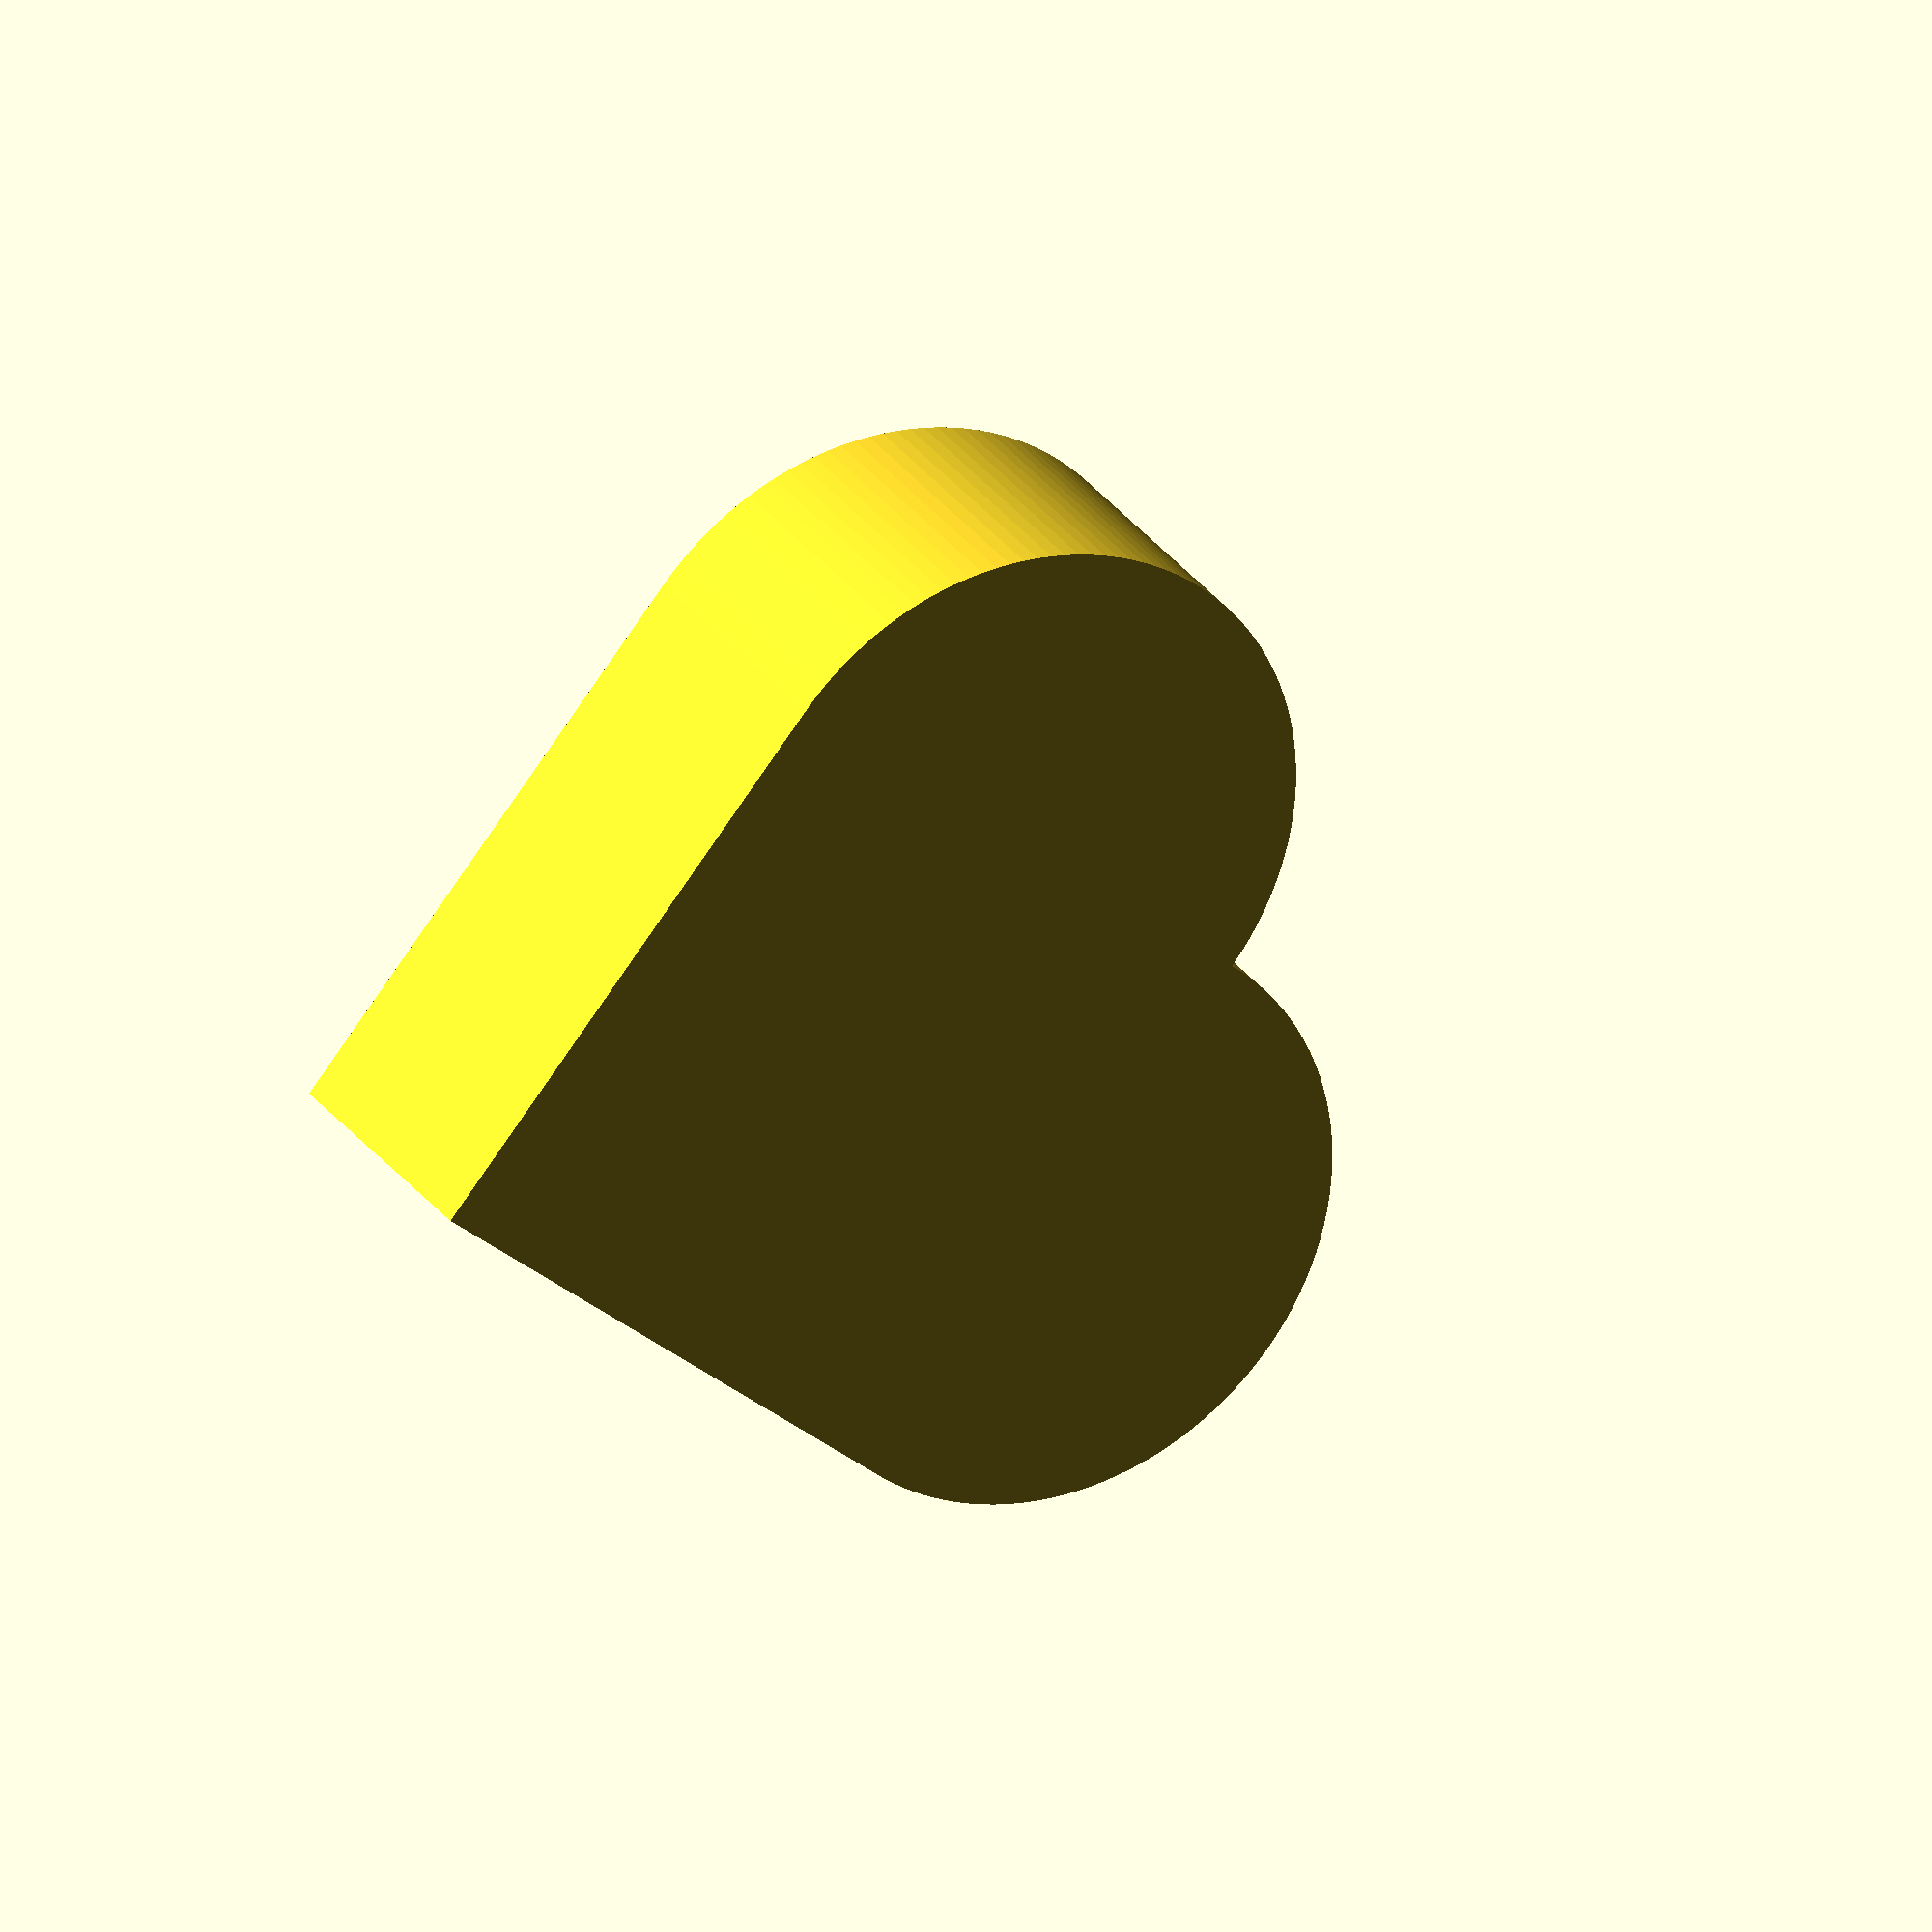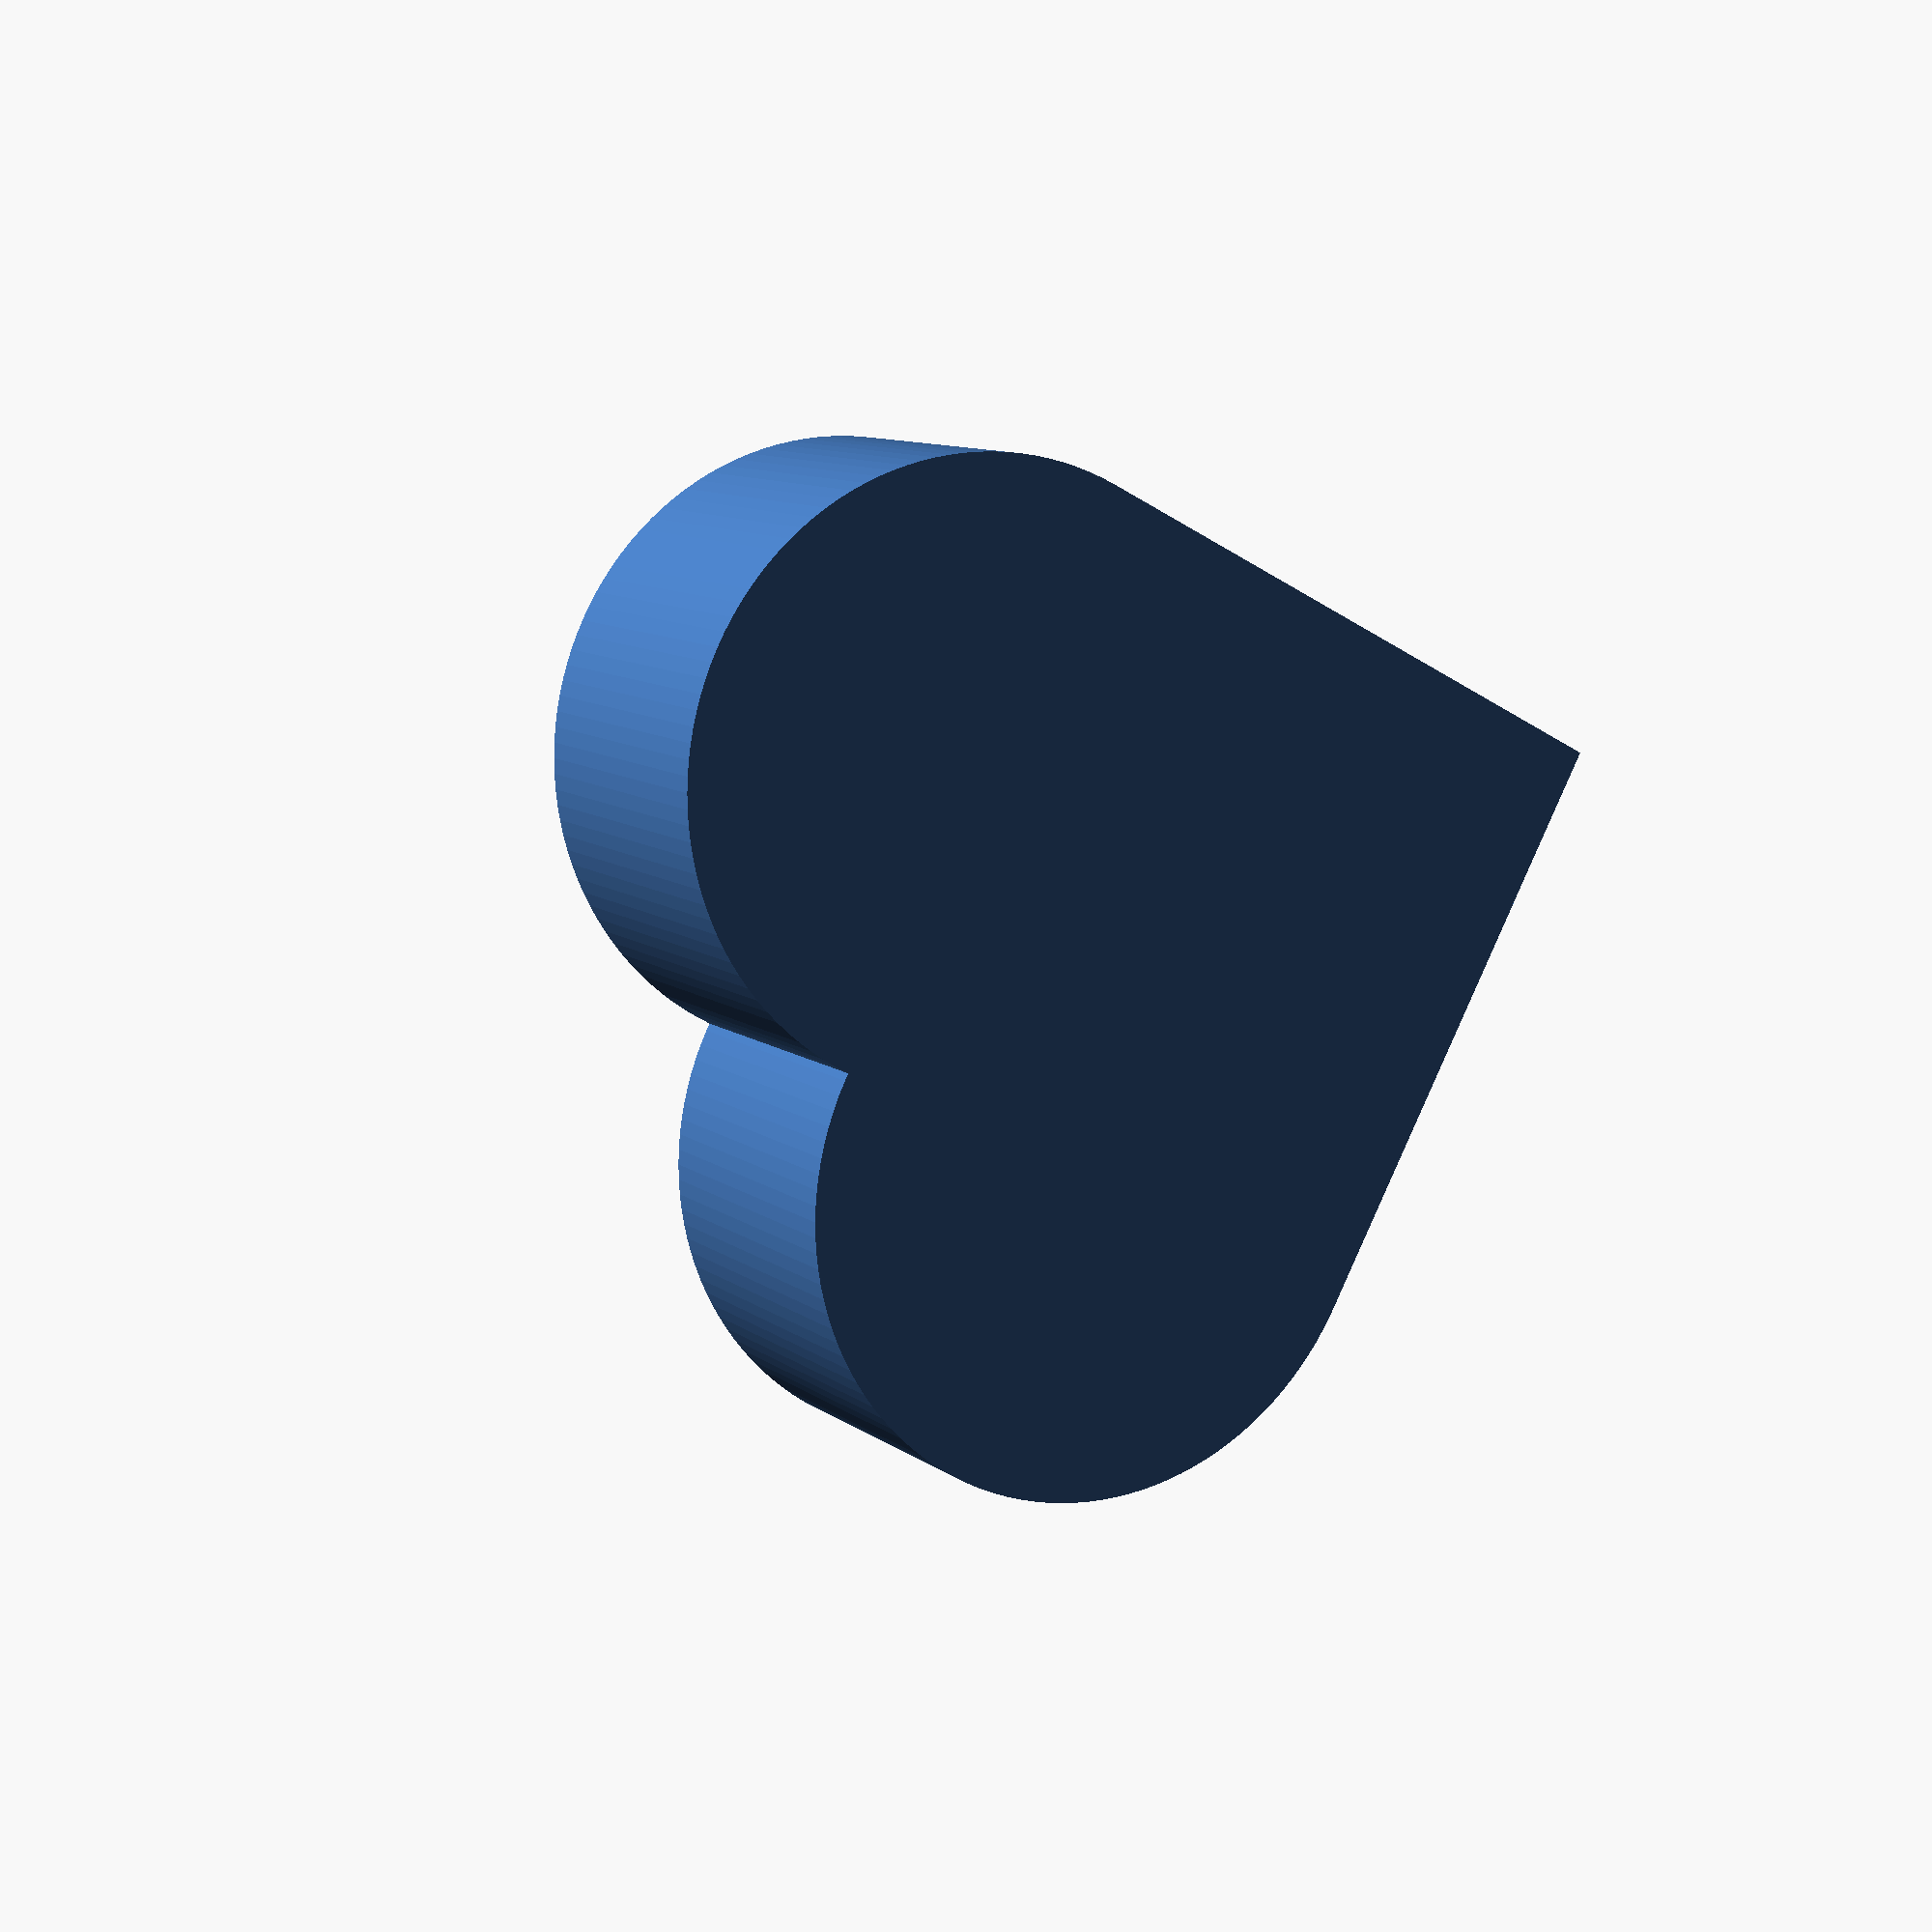
<openscad>
$fa=1;
$fs=0.5;

function heart_coordinates(t) = [16*pow(sin(t),3), 13*cos(t) - 5*cos(2*t) - 2*cos(3*t) - cos(4*t)];

//function heart_coords2(t) = [(pow(

module heart(h=10) {   
    n=500;
    step=360/n;
    points=[for(t=[0:step:359.999]) heart_coordinates(t) ];
    linear_extrude(height=h)
        polygon(points);
}
module heart_emoji(h=10) {
    linear_extrude(h)
        text("\u2665",size=30);
}

module heart_box() {
    difference() {
        heart();
        #translate([0,0,2])
            scale([0.8,0.8,1])
                heart();
        translate([0,0,9])
            scale([0.9,0.9,1])
                heart();
        
    }
}

module heart_lid() {
    translate([0,0,3])
        rotate([180,0,180])
            difference() {
                union() {
                    translate([0,0,1])
                        heart(h=2);
                    scale([0.9,0.9,1])
                        heart(h=3);
                }
                translate([-9,-1,2])
                    linear_extrude(4)
                        text("Jenny",size=5);
            }
}

//heart();
//heart_box();

//translate([40,0,0])
//    heart_lid();

//heart_emoji();

// a square and two semi-circles
module heart_simple(r=5, h=10) {
    side = r*2;
    rotate([0,0,45])
        linear_extrude(h) 
            union() {
                square(side, center=false);

                translate([side,r,0])
                    circle(r);

                translate([r,side,0])
                    circle(r);
            }
 }
 
 //heart_simple(r=10);
 
 //overriding heart to reuse the previous modules
 //only default values are supported
 //not useful in this case because this one is not centered
 //screw generics
 //module heart() { heart_simple(); }
 //heart_box();


// function translate_y
//side = side of the square
//height is the hypotenuse of the isosceles triangle
//use pythogorean formula
//side_x_side = side*side;
//height = sqrt(side_x_side + side_x_side);
//scaled_height = height*scaling;
//margins = height - scaled_height;
//translate_y = margins/2;
function translate_y(side,scaling) = (sqrt(2*side*side)-sqrt(2*side*side)*scaling)/2;
 
module heart_box_simple(r=10,h=10) {
    side = r*2;
    scaling_inner = 0.8;
    scaling_outer = 0.9;
    translated_y_inner = translate_y(side, scaling_inner);
    translated_y_outer = translate_y(side, scaling_outer);
    z_outer = h-1;
    echo("y outer", translated_y_outer);
    difference() {
       heart_simple(r=r);
       translate([0,translated_y_inner,2])
           scale([scaling_inner,scaling_inner,1])
               heart_simple(r=r);
       translate([0,translated_y_outer,z_outer])
           scale([scaling_outer,scaling_outer,1])
               heart_simple(r=r);
     }
 }
 module heart_box_lid_simple(r=10,h=3) {
     heart_simple(r=r);
     translate([0,0,1])
        scale([0,0,0.9])
            heart_simple(r=r);
 }
 //heart_box_simple();
 heart_box_lid_simple();
 
 
</openscad>
<views>
elev=332.7 azim=84.7 roll=333.0 proj=o view=solid
elev=170.7 azim=287.2 roll=28.1 proj=p view=wireframe
</views>
